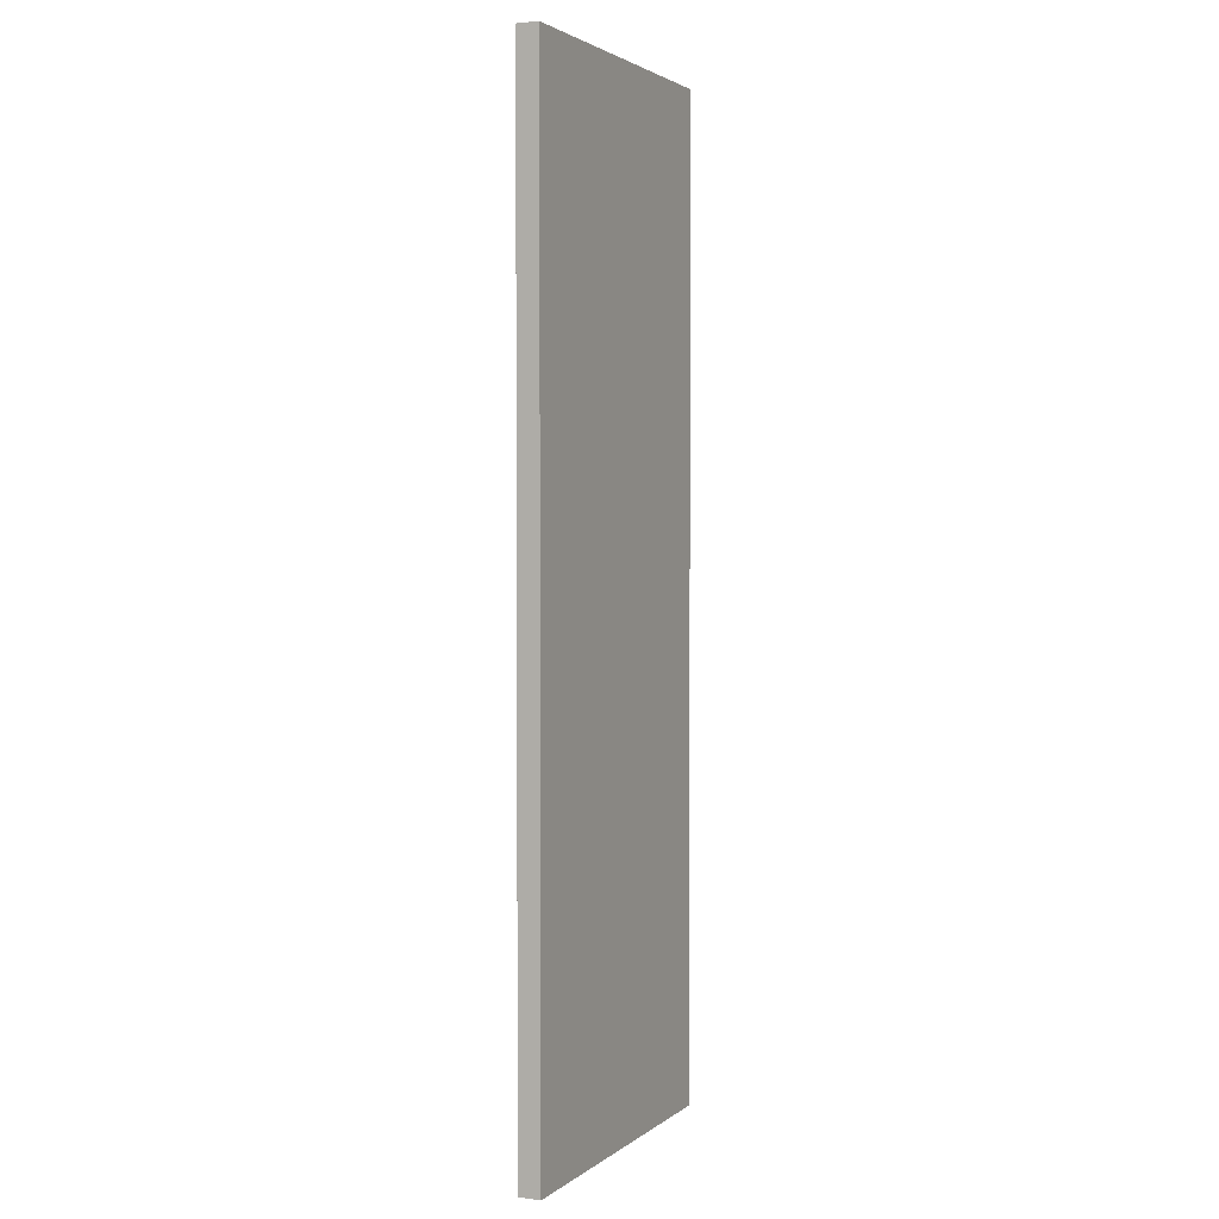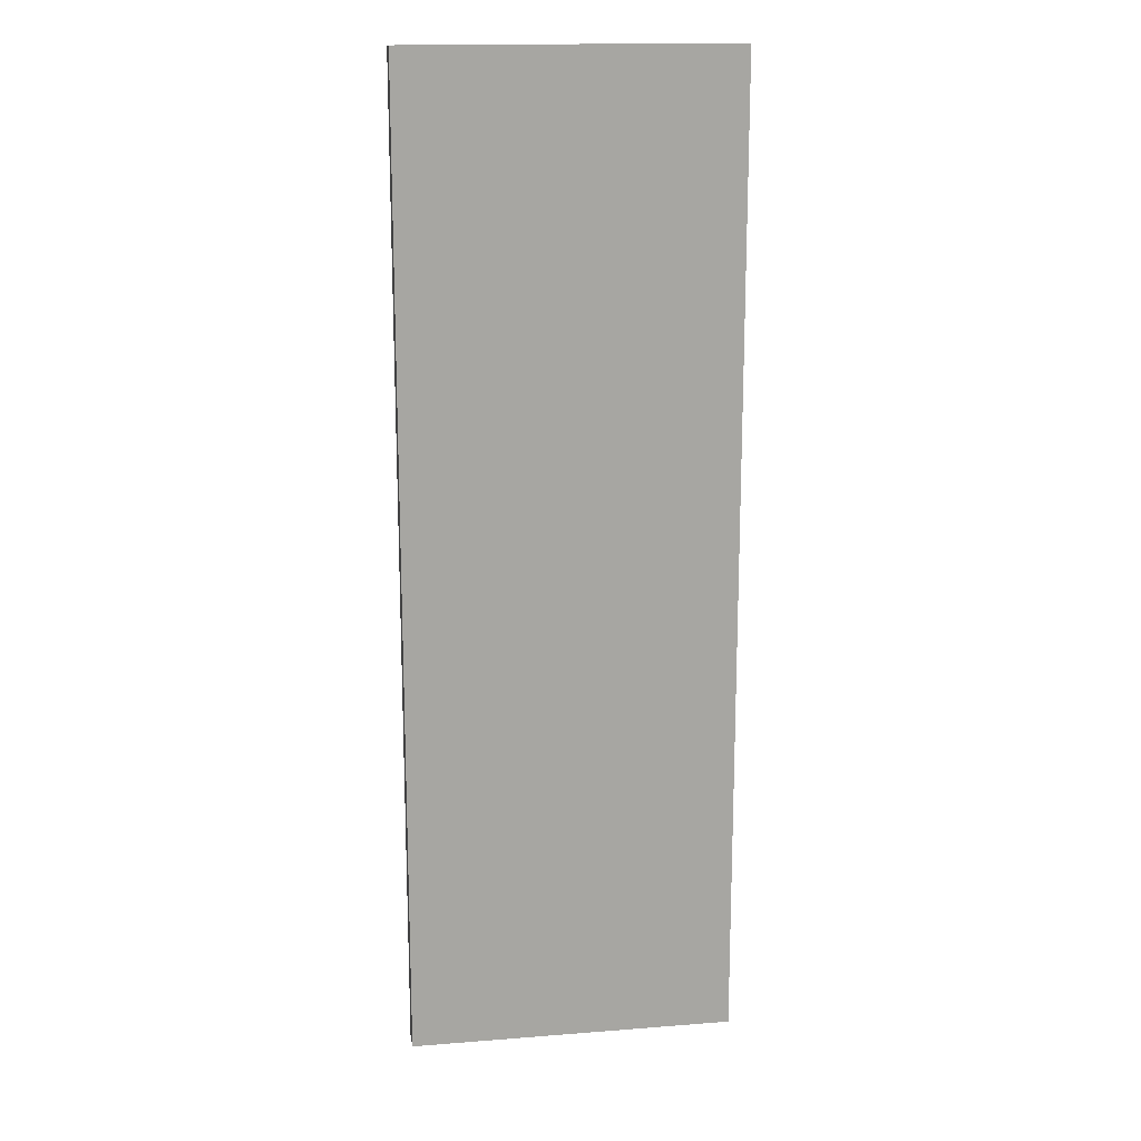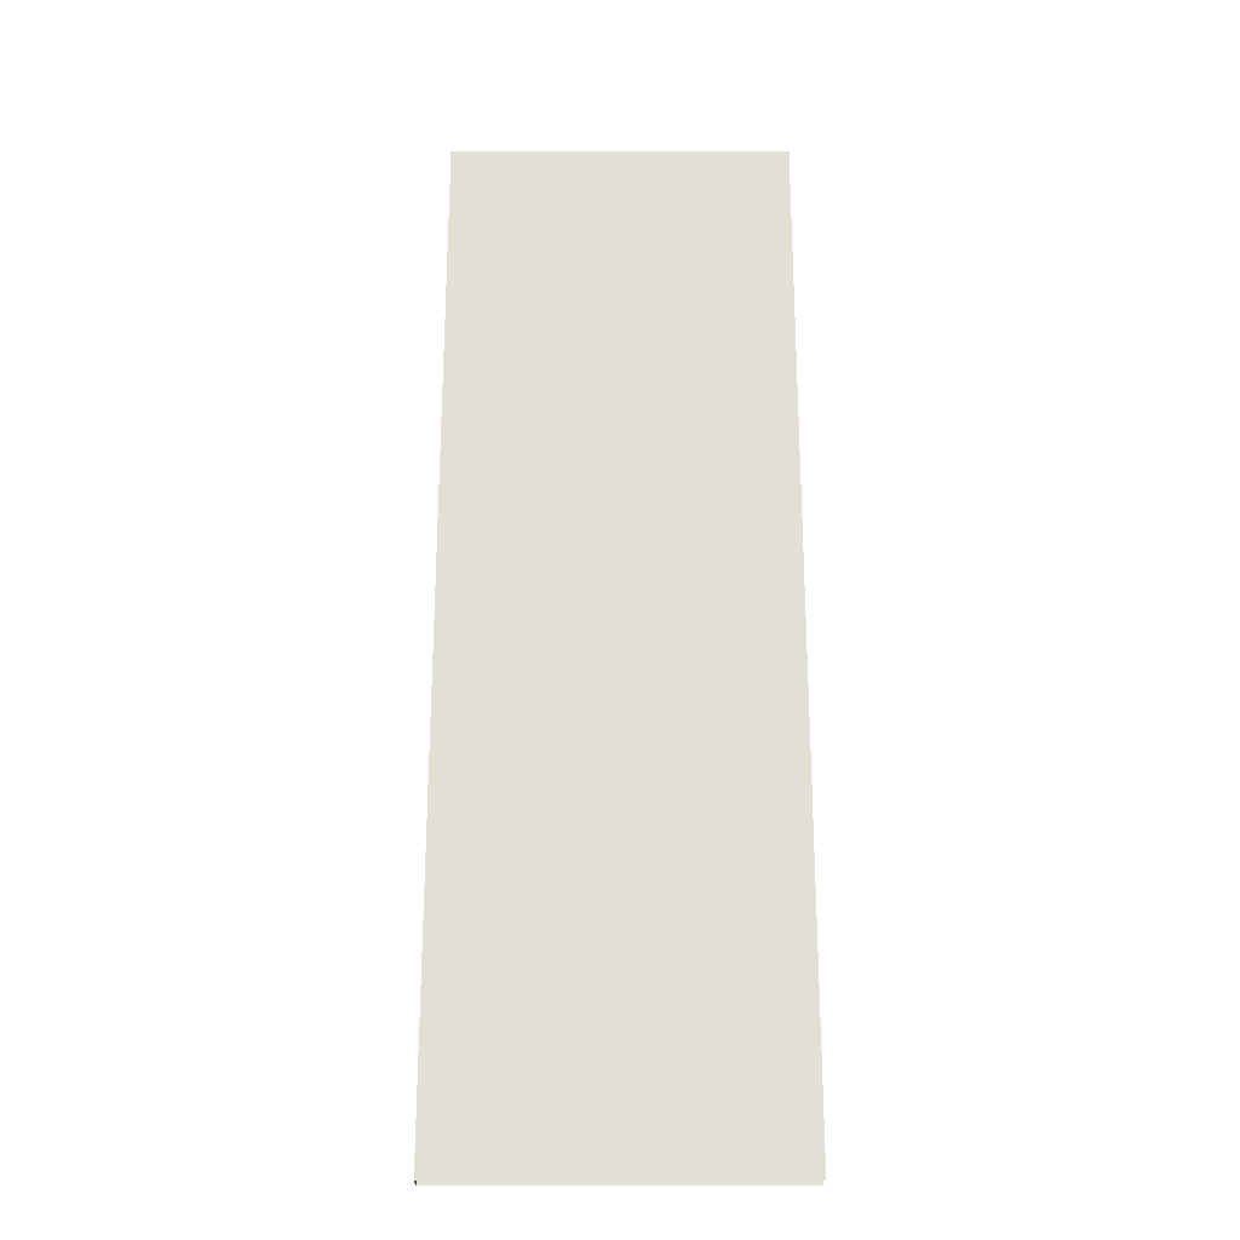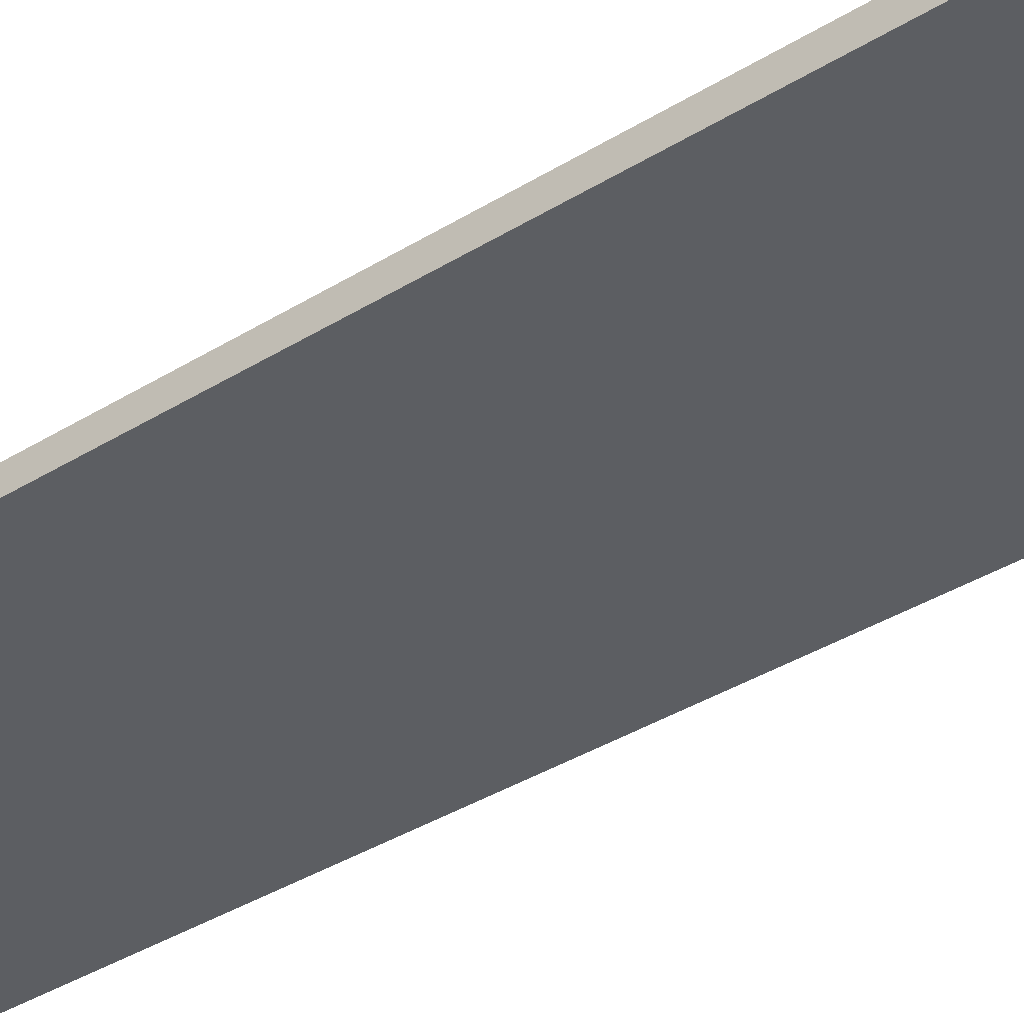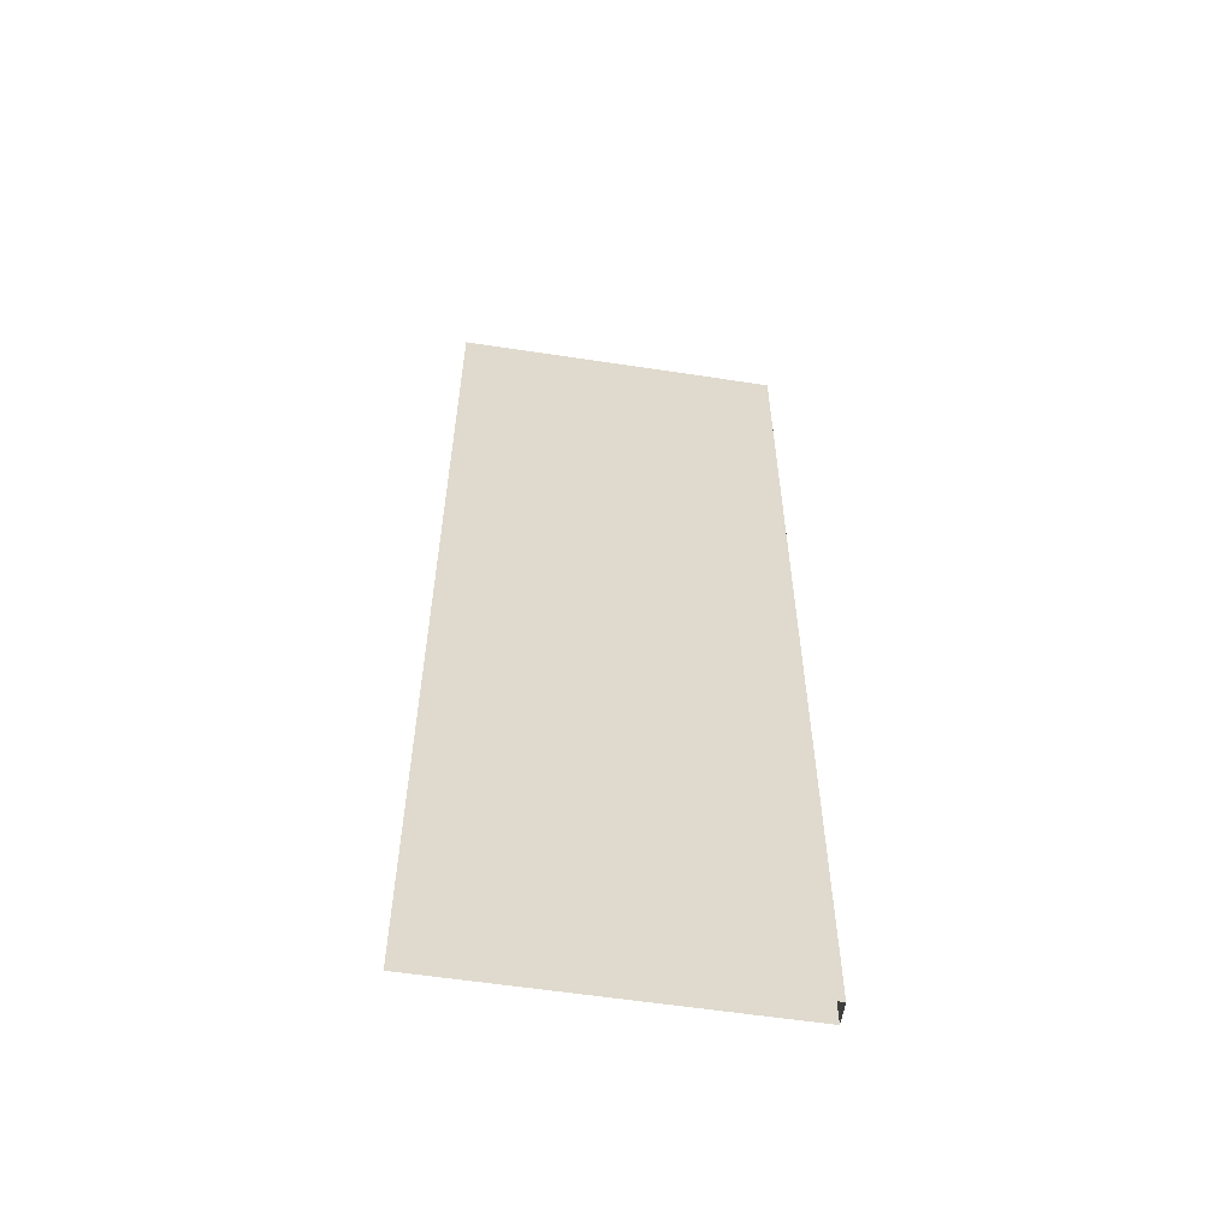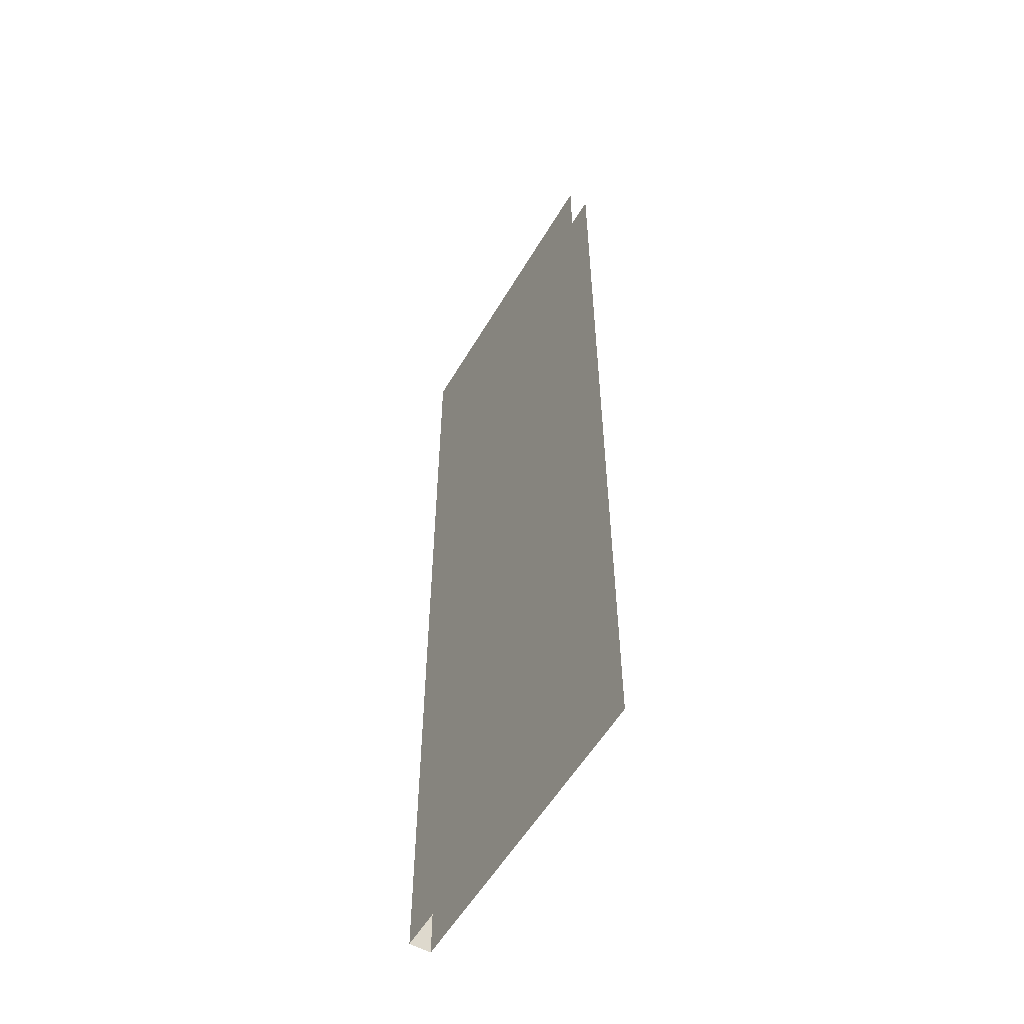
<metadata>
{"format":"obj","ext":"obj","renderer":"f3d","projection":"perspective","resolution":1024,"background":"white","views":[{"elev":2.6,"azim":114.4,"up":"+Z"},{"elev":16.3,"azim":170.9,"up":"+Z"},{"elev":-23.8,"azim":-179.9,"up":"+Z"},{"elev":-37.8,"azim":128.3,"up":"+Y"},{"elev":-57.8,"azim":-9.0,"up":"+Z"},{"elev":-56.2,"azim":-120.2,"up":"+Z"}]}
</metadata>
<code>
o B_1_1/B_1/mesh14/mesh14-geometry#mesh14-geometry
v 0.162 0.6967 0.4896
v -0.1776 0.6967 -0.5294
v -0.1776 0.6967 0.4896
v 0.162 0.6967 -0.5294
v 0.162 0.6741 -0.5294
v 0.162 0.6741 0.4896
v -0.1776 0.6741 -0.5294
v -0.1776 0.6741 0.4896
f 1 2 3
f 2 1 4
f 1 5 4
f 5 1 6
f 6 7 5
f 7 6 8
f 3 2 1
f 4 1 2
f 4 5 1
f 6 1 5
f 5 7 6
f 8 6 7

</code>
